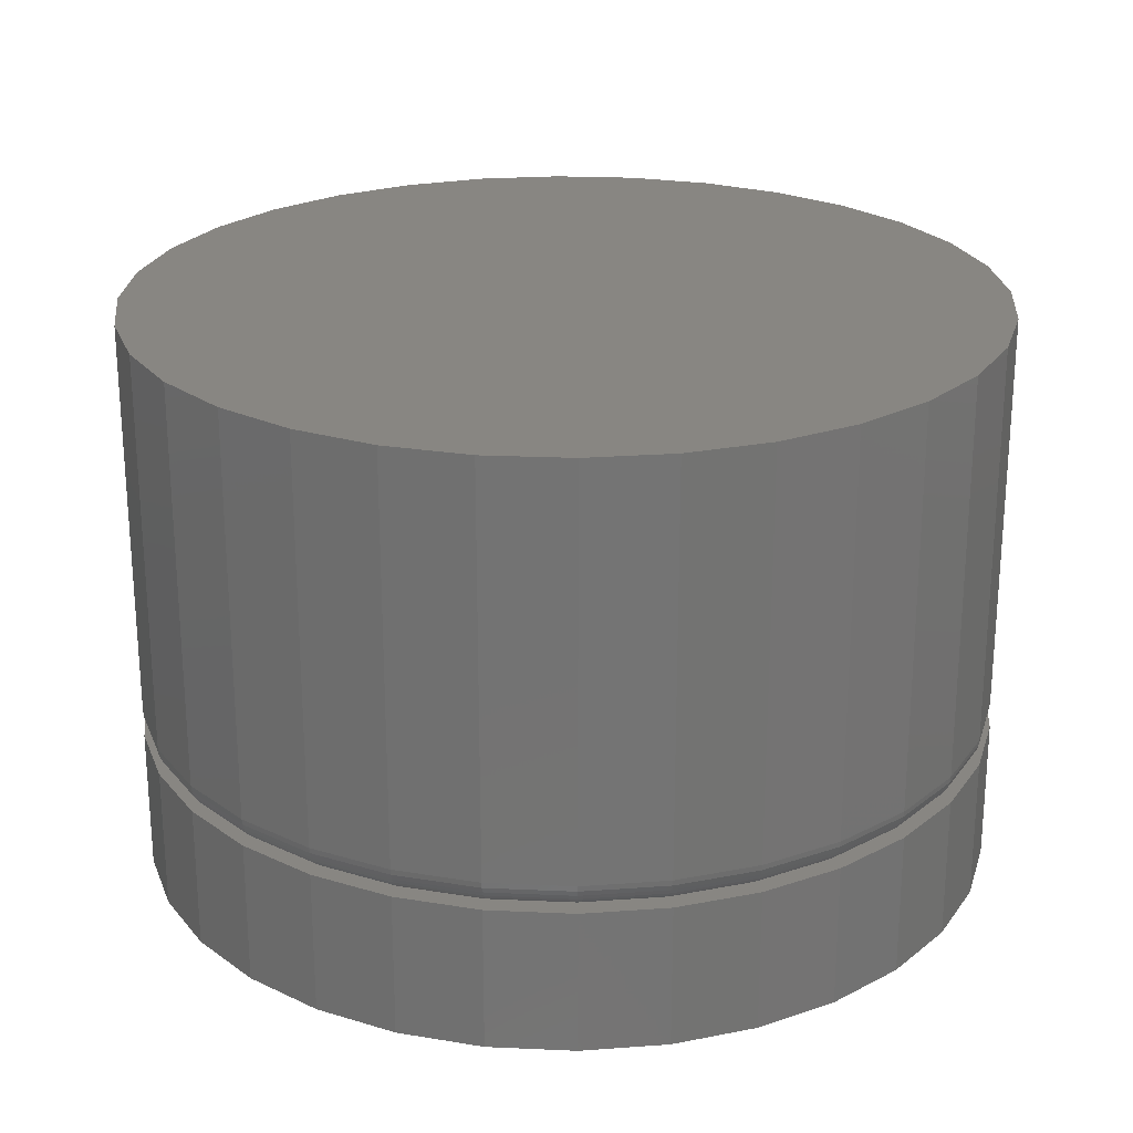
<metadata>
{"format":"stl","ext":"stl","renderer":"f3d","projection":"perspective","resolution":1024,"background":"white","views":[{"elev":23.8,"azim":99.9,"up":"+Y"}]}
</metadata>
<code>
# stl→obj: 384 verts, 764 faces
v -0.02459 -0.1172 0.1153
v -0.001645 -0.1172 0.1176
v -0.0008224 -0.1172 0.1094
v -0.06698 -0.1172 0.09778
v -0.04268 -0.1172 0.101
v -0.06159 -0.1172 0.09094
v -0.0848 -0.1172 0.08315
v -0.07816 -0.1172 0.07734
v -0.09942 -0.1172 0.06533
v -0.09176 -0.1172 0.06077
v -0.1103 -0.1172 0.045
v -0.1019 -0.1172 0.04186
v -0.117 -0.1172 0.02294
v -0.1081 -0.1172 0.02134
v -0.117 -0.1172 -0.02294
v -0.1081 -0.1172 -0.02134
v -0.1019 -0.1172 -0.04186
v -0.1103 -0.1172 -0.045
v -0.09176 -0.1172 -0.06077
v -0.09942 -0.1172 -0.06533
v -0.07816 -0.1172 -0.07734
v -0.0848 -0.1172 -0.08315
v -0.06159 -0.1172 -0.09094
v -0.06698 -0.1172 -0.09778
v -0.04268 -0.1172 -0.101
v -0.04665 -0.1172 -0.1086
v -0.02216 -0.1172 -0.1073
v -0.0008224 -0.1172 -0.1094
v -0.02459 -0.1172 -0.1153
v -0.001645 -0.1172 -0.1176
v 0.0213 -0.1172 0.1153
v 0.04336 -0.1172 0.1086
v 0.02052 -0.1172 0.1073
v 0.04103 -0.1172 0.101
v 0.06369 -0.1172 0.09778
v 0.05994 -0.1172 0.09094
v 0.08151 -0.1172 0.08315
v 0.07652 -0.1172 0.07734
v 0.09613 -0.1172 0.06533
v 0.09012 -0.1172 0.06077
v 0.107 -0.1172 0.045
v 0.1002 -0.1172 0.04186
v 0.1137 -0.1172 0.02294
v 0.1065 -0.1172 0.02134
v 0.1086 -0.1172 -2.359e-16
v 0.1002 -0.1172 -0.04186
v 0.1065 -0.1172 -0.02134
v 0.1137 -0.1172 -0.02294
v 0.107 -0.1172 -0.045
v 0.09012 -0.1172 -0.06077
v 0.09613 -0.1172 -0.06533
v 0.07652 -0.1172 -0.07734
v 0.08151 -0.1172 -0.08315
v 0.05994 -0.1172 -0.09094
v 0.06369 -0.1172 -0.09778
v 0.04103 -0.1172 -0.101
v 0.04336 -0.1172 -0.1086
v 0.02052 -0.1172 -0.1073
v 0.0213 -0.1172 -0.1153
v 0.116 -0.1172 -1.397e-17
v -0.1192 -0.1172 8.308e-18
v -0.1102 -0.1172 2.637e-16
v -0.04665 -0.1172 0.1086
v -0.02216 -0.1172 0.1073
v 0.1101 -0.117 -2.359e-16
v 0.1079 -0.117 -0.02164
v 0.1115 -0.1166 -2.429e-16
v 0.1094 -0.1166 -0.02192
v 0.1129 -0.1159 -2.429e-16
v 0.1107 -0.1159 -0.02218
v 0.1141 -0.1149 -2.498e-16
v 0.1119 -0.1149 -0.02242
v 0.115 -0.1137 -2.498e-16
v 0.1128 -0.1137 -0.02261
v 0.1158 -0.1124 -2.567e-16
v 0.1135 -0.1124 -0.02275
v 0.1162 -0.1109 -2.567e-16
v 0.114 -0.1109 -0.02283
v 0.1164 -0.1094 -2.909e-16
v 0.1141 -0.1094 -0.02286
v -0.1096 -0.117 -0.02164
v -0.1117 -0.117 2.637e-16
v -0.111 -0.1166 -0.02192
v -0.1132 -0.1166 2.706e-16
v -0.1124 -0.1159 -0.02218
v -0.1145 -0.1159 2.706e-16
v -0.1135 -0.1149 -0.02242
v -0.1157 -0.1149 2.776e-16
v -0.1145 -0.1137 -0.02261
v -0.1167 -0.1137 2.776e-16
v -0.1152 -0.1124 -0.02275
v -0.1174 -0.1124 2.845e-16
v -0.1156 -0.1109 -0.02283
v -0.1179 -0.1109 2.845e-16
v -0.1158 -0.1094 -0.02286
v -0.118 -0.1094 2.403e-16
v -0.1033 -0.117 -0.04244
v -0.1046 -0.1166 -0.043
v -0.1059 -0.1159 -0.04352
v -0.107 -0.1149 -0.04397
v -0.1079 -0.1137 -0.04434
v -0.1085 -0.1124 -0.04462
v -0.109 -0.1109 -0.04479
v -0.1091 -0.1094 -0.04485
v -0.09303 -0.117 -0.06161
v -0.09425 -0.1166 -0.06243
v -0.09537 -0.1159 -0.06318
v -0.09636 -0.1149 -0.06383
v -0.09717 -0.1137 -0.06437
v -0.09777 -0.1124 -0.06478
v -0.09814 -0.1109 -0.06502
v -0.09826 -0.1094 -0.06511
v -0.07924 -0.117 -0.07842
v -0.08028 -0.1166 -0.07945
v -0.08123 -0.1159 -0.08041
v -0.08207 -0.1149 -0.08125
v -0.08276 -0.1137 -0.08193
v -0.08327 -0.1124 -0.08244
v -0.08358 -0.1109 -0.08276
v -0.08369 -0.1094 -0.08286
v -0.06243 -0.117 -0.09221
v -0.06325 -0.1166 -0.09343
v -0.064 -0.1159 -0.09455
v -0.06466 -0.1149 -0.09554
v -0.0652 -0.1137 -0.09634
v -0.0656 -0.1124 -0.09694
v -0.06584 -0.1109 -0.09731
v -0.06593 -0.1094 -0.09744
v -0.04326 -0.117 -0.1025
v -0.04382 -0.1166 -0.1038
v -0.04434 -0.1159 -0.1051
v -0.04479 -0.1149 -0.1062
v -0.04516 -0.1137 -0.1071
v -0.04544 -0.1124 -0.1077
v -0.04561 -0.1109 -0.1081
v -0.04567 -0.1094 -0.1083
v -0.02246 -0.117 -0.1088
v -0.02274 -0.1166 -0.1102
v -0.02301 -0.1159 -0.1115
v -0.02324 -0.1149 -0.1127
v -0.02343 -0.1137 -0.1136
v -0.02357 -0.1124 -0.1144
v -0.02366 -0.1109 -0.1148
v -0.02368 -0.1094 -0.1149
v -0.0008224 -0.117 -0.1109
v -0.0008224 -0.1166 -0.1124
v -0.0008224 -0.1159 -0.1137
v -0.0008224 -0.1149 -0.1149
v -0.0008224 -0.1137 -0.1159
v -0.0008224 -0.1124 -0.1166
v -0.0008224 -0.1109 -0.117
v -0.0008224 -0.1094 -0.1172
v 0.02081 -0.117 -0.1088
v 0.0211 -0.1166 -0.1102
v 0.02136 -0.1159 -0.1115
v 0.02159 -0.1149 -0.1127
v 0.02178 -0.1137 -0.1136
v 0.02192 -0.1124 -0.1144
v 0.02201 -0.1109 -0.1148
v 0.02204 -0.1094 -0.1149
v 0.04162 -0.117 -0.1025
v 0.04218 -0.1166 -0.1038
v 0.04269 -0.1159 -0.1051
v 0.04315 -0.1149 -0.1062
v 0.04352 -0.1137 -0.1071
v 0.0438 -0.1124 -0.1077
v 0.04397 -0.1109 -0.1081
v 0.04402 -0.1094 -0.1083
v 0.06079 -0.117 -0.09221
v 0.0616 -0.1166 -0.09343
v 0.06235 -0.1159 -0.09455
v 0.06301 -0.1149 -0.09554
v 0.06355 -0.1137 -0.09634
v 0.06395 -0.1124 -0.09694
v 0.0642 -0.1109 -0.09731
v 0.06428 -0.1094 -0.09744
v 0.0776 -0.117 -0.07842
v 0.07863 -0.1166 -0.07945
v 0.07959 -0.1159 -0.08041
v 0.08042 -0.1149 -0.08125
v 0.08111 -0.1137 -0.08193
v 0.08162 -0.1124 -0.08244
v 0.08194 -0.1109 -0.08276
v 0.08204 -0.1094 -0.08286
v 0.09139 -0.117 -0.06161
v 0.09261 -0.1166 -0.06243
v 0.09373 -0.1159 -0.06318
v 0.09471 -0.1149 -0.06383
v 0.09552 -0.1137 -0.06437
v 0.09612 -0.1124 -0.06478
v 0.09649 -0.1109 -0.06502
v 0.09662 -0.1094 -0.06511
v 0.1016 -0.117 -0.04244
v 0.103 -0.1166 -0.043
v 0.1042 -0.1159 -0.04352
v 0.1053 -0.1149 -0.04397
v 0.1062 -0.1137 -0.04434
v 0.1069 -0.1124 -0.04462
v 0.1073 -0.1109 -0.04479
v 0.1074 -0.1094 -0.04485
v -0.1096 -0.117 0.02164
v -0.111 -0.1166 0.02192
v -0.1124 -0.1159 0.02218
v -0.1135 -0.1149 0.02242
v -0.1145 -0.1137 0.02261
v -0.1152 -0.1124 0.02275
v -0.1156 -0.1109 0.02283
v -0.1158 -0.1094 0.02286
v 0.1079 -0.117 0.02164
v 0.1094 -0.1166 0.02192
v 0.1107 -0.1159 0.02218
v 0.1119 -0.1149 0.02242
v 0.1128 -0.1137 0.02261
v 0.1135 -0.1124 0.02275
v 0.114 -0.1109 0.02283
v 0.1141 -0.1094 0.02286
v 0.1016 -0.117 0.04244
v 0.103 -0.1166 0.043
v 0.1042 -0.1159 0.04352
v 0.1053 -0.1149 0.04397
v 0.1062 -0.1137 0.04434
v 0.1069 -0.1124 0.04462
v 0.1073 -0.1109 0.04479
v 0.1074 -0.1094 0.04485
v 0.09139 -0.117 0.06161
v 0.09261 -0.1166 0.06243
v 0.09373 -0.1159 0.06318
v 0.09471 -0.1149 0.06383
v 0.09552 -0.1137 0.06437
v 0.09612 -0.1124 0.06478
v 0.09649 -0.1109 0.06502
v 0.09662 -0.1094 0.06511
v 0.0776 -0.117 0.07842
v 0.07863 -0.1166 0.07945
v 0.07959 -0.1159 0.08041
v 0.08042 -0.1149 0.08125
v 0.08111 -0.1137 0.08193
v 0.08162 -0.1124 0.08244
v 0.08194 -0.1109 0.08276
v 0.08204 -0.1094 0.08286
v 0.06079 -0.117 0.09221
v 0.0616 -0.1166 0.09343
v 0.06235 -0.1159 0.09455
v 0.06301 -0.1149 0.09554
v 0.06355 -0.1137 0.09634
v 0.06395 -0.1124 0.09694
v 0.0642 -0.1109 0.09731
v 0.06428 -0.1094 0.09744
v 0.04162 -0.117 0.1025
v 0.04218 -0.1166 0.1038
v 0.04269 -0.1159 0.1051
v 0.04315 -0.1149 0.1062
v 0.04352 -0.1137 0.1071
v 0.0438 -0.1124 0.1077
v 0.04397 -0.1109 0.1081
v 0.04402 -0.1094 0.1083
v 0.02081 -0.117 0.1088
v 0.0211 -0.1166 0.1102
v 0.02136 -0.1159 0.1115
v 0.02159 -0.1149 0.1127
v 0.02178 -0.1137 0.1136
v 0.02192 -0.1124 0.1144
v 0.02201 -0.1109 0.1148
v 0.02204 -0.1094 0.1149
v -0.0008224 -0.117 0.1109
v -0.0008224 -0.1166 0.1124
v -0.0008224 -0.1159 0.1137
v -0.0008224 -0.1149 0.1149
v -0.0008224 -0.1137 0.1159
v -0.0008224 -0.1124 0.1166
v -0.0008224 -0.1109 0.117
v -0.0008224 -0.1094 0.1172
v -0.02246 -0.117 0.1088
v -0.02274 -0.1166 0.1102
v -0.02301 -0.1159 0.1115
v -0.02324 -0.1149 0.1127
v -0.02343 -0.1137 0.1136
v -0.02357 -0.1124 0.1144
v -0.02366 -0.1109 0.1148
v -0.02368 -0.1094 0.1149
v -0.04326 -0.117 0.1025
v -0.04382 -0.1166 0.1038
v -0.04434 -0.1159 0.1051
v -0.04479 -0.1149 0.1062
v -0.04516 -0.1137 0.1071
v -0.04544 -0.1124 0.1077
v -0.04561 -0.1109 0.1081
v -0.04567 -0.1094 0.1083
v -0.06243 -0.117 0.09221
v -0.06325 -0.1166 0.09343
v -0.064 -0.1159 0.09455
v -0.06466 -0.1149 0.09554
v -0.0652 -0.1137 0.09634
v -0.0656 -0.1124 0.09694
v -0.06584 -0.1109 0.09731
v -0.06593 -0.1094 0.09744
v -0.07924 -0.117 0.07842
v -0.08028 -0.1166 0.07945
v -0.08123 -0.1159 0.08041
v -0.08207 -0.1149 0.08125
v -0.08276 -0.1137 0.08193
v -0.08327 -0.1124 0.08244
v -0.08358 -0.1109 0.08276
v -0.08369 -0.1094 0.08286
v -0.09303 -0.117 0.06161
v -0.09425 -0.1166 0.06243
v -0.09537 -0.1159 0.06318
v -0.09636 -0.1149 0.06383
v -0.09717 -0.1137 0.06437
v -0.09777 -0.1124 0.06478
v -0.09814 -0.1109 0.06502
v -0.09826 -0.1094 0.06511
v -0.1033 -0.117 0.04244
v -0.1046 -0.1166 0.043
v -0.1059 -0.1159 0.04352
v -0.107 -0.1149 0.04397
v -0.1079 -0.1137 0.04434
v -0.1085 -0.1124 0.04462
v -0.109 -0.1109 0.04479
v -0.1091 -0.1094 0.04485
v -0.02459 -0.1562 0.1153
v 0.0213 -0.1562 0.1153
v -0.001645 -0.1562 0.1176
v -0.04665 -0.1562 0.1086
v 0.04336 -0.1562 0.1086
v -0.06698 -0.1562 0.09778
v 0.06369 -0.1562 0.09778
v 0.06369 -0.1562 -0.09778
v -0.04665 -0.1562 -0.1086
v 0.04336 -0.1562 -0.1086
v -0.02459 -0.1562 -0.1153
v 0.0213 -0.1562 -0.1153
v -0.001645 -0.1562 -0.1176
v 0.08151 -0.1562 0.08315
v -0.0848 -0.1562 0.08315
v 0.09613 -0.1562 0.06533
v -0.09942 -0.1562 0.06533
v 0.107 -0.1562 0.045
v -0.1103 -0.1562 0.045
v 0.1137 -0.1562 0.02294
v -0.117 -0.1562 0.02294
v 0.116 -0.1562 -1.397e-17
v -0.1192 -0.1562 8.308e-18
v 0.1137 -0.1562 -0.02294
v -0.117 -0.1562 -0.02294
v 0.107 -0.1562 -0.045
v -0.1103 -0.1562 -0.045
v 0.09613 -0.1562 -0.06533
v -0.09942 -0.1562 -0.06533
v 0.08151 -0.1562 -0.08315
v -0.0848 -0.1562 -0.08315
v -0.06698 -0.1562 -0.09778
v 0.1164 2.038e-17 -1.581e-16
v 0.1141 2.026e-17 -0.02286
v 0.1074 1.989e-17 -0.04485
v 0.09662 1.929e-17 -0.06511
v 0.08204 1.848e-17 -0.08286
v 0.06428 1.749e-17 -0.09744
v 0.04402 1.637e-17 -0.1083
v 0.02204 1.515e-17 -0.1149
v -0.0008224 1.388e-17 -0.1172
v -0.02368 1.261e-17 -0.1149
v -0.04567 1.139e-17 -0.1083
v -0.06593 1.026e-17 -0.09744
v -0.08369 9.278e-18 -0.08286
v -0.09826 8.469e-18 -0.06511
v -0.1091 7.868e-18 -0.04485
v -0.1158 7.498e-18 -0.02286
v -0.118 7.373e-18 2.403e-16
v -0.1158 7.498e-18 0.02286
v -0.1091 7.868e-18 0.04485
v -0.09826 8.469e-18 0.06511
v -0.08369 9.278e-18 0.08286
v -0.06593 1.026e-17 0.09744
v -0.04567 1.139e-17 0.1083
v -0.02368 1.261e-17 0.1149
v -0.0008224 1.388e-17 0.1172
v 0.02204 1.515e-17 0.1149
v 0.04402 1.637e-17 0.1083
v 0.06428 1.749e-17 0.09744
v 0.08204 1.848e-17 0.08286
v 0.09662 1.929e-17 0.06511
v 0.1074 1.989e-17 0.04485
v 0.1141 2.026e-17 0.02286
f 1 2 3
f 4 5 6
f 6 7 4
f 8 7 6
f 9 7 8
f 10 9 8
f 11 9 10
f 12 11 10
f 13 11 12
f 14 13 12
f 15 16 17
f 17 18 15
f 18 17 19
f 19 20 18
f 20 19 21
f 21 22 20
f 22 21 23
f 23 24 22
f 25 24 23
f 26 24 25
f 26 25 27
f 28 26 27
f 29 26 28
f 30 29 28
f 3 2 31
f 32 3 31
f 33 3 32
f 34 33 32
f 35 34 32
f 36 34 35
f 37 36 35
f 37 38 36
f 38 37 39
f 39 40 38
f 40 39 41
f 41 42 40
f 42 41 43
f 43 44 42
f 44 43 45
f 46 47 48
f 49 46 48
f 50 46 49
f 51 50 49
f 52 50 51
f 53 52 51
f 54 52 53
f 55 54 53
f 55 56 54
f 56 55 57
f 58 56 57
f 28 58 57
f 28 57 59
f 59 30 28
f 60 48 47
f 60 47 45
f 60 45 43
f 61 13 14
f 61 14 62
f 61 62 16
f 61 16 15
f 63 1 3
f 63 3 64
f 63 64 5
f 63 5 4
f 45 47 65
f 65 47 66
f 65 66 67
f 67 66 68
f 67 68 69
f 69 68 70
f 69 70 71
f 71 70 72
f 71 72 73
f 73 72 74
f 73 74 75
f 75 74 76
f 75 76 77
f 77 76 78
f 77 78 79
f 79 78 80
f 16 62 81
f 81 62 82
f 81 82 83
f 83 82 84
f 83 84 85
f 85 84 86
f 85 86 87
f 87 86 88
f 87 88 89
f 89 88 90
f 89 90 91
f 91 90 92
f 91 92 93
f 93 92 94
f 93 94 95
f 95 94 96
f 17 16 97
f 97 16 81
f 97 81 98
f 98 81 83
f 98 83 99
f 99 83 85
f 99 85 100
f 100 85 87
f 100 87 101
f 101 87 89
f 101 89 102
f 102 89 91
f 102 91 103
f 103 91 93
f 103 93 104
f 104 93 95
f 19 17 105
f 105 17 97
f 105 97 106
f 106 97 98
f 106 98 107
f 107 98 99
f 107 99 108
f 108 99 100
f 108 100 109
f 109 100 101
f 109 101 110
f 110 101 102
f 110 102 111
f 111 102 103
f 111 103 112
f 112 103 104
f 21 19 113
f 113 19 105
f 113 105 114
f 114 105 106
f 114 106 115
f 115 106 107
f 115 107 116
f 116 107 108
f 116 108 117
f 117 108 109
f 117 109 118
f 118 109 110
f 118 110 119
f 119 110 111
f 119 111 120
f 120 111 112
f 23 21 121
f 121 21 113
f 121 113 122
f 122 113 114
f 122 114 123
f 123 114 115
f 123 115 124
f 124 115 116
f 124 116 125
f 125 116 117
f 125 117 126
f 126 117 118
f 126 118 127
f 127 118 119
f 127 119 128
f 128 119 120
f 25 23 129
f 129 23 121
f 129 121 130
f 130 121 122
f 130 122 131
f 131 122 123
f 131 123 132
f 132 123 124
f 132 124 133
f 133 124 125
f 133 125 134
f 134 125 126
f 134 126 135
f 135 126 127
f 135 127 136
f 136 127 128
f 27 25 137
f 137 25 129
f 137 129 138
f 138 129 130
f 138 130 139
f 139 130 131
f 139 131 140
f 140 131 132
f 140 132 141
f 141 132 133
f 141 133 142
f 142 133 134
f 142 134 143
f 143 134 135
f 143 135 144
f 144 135 136
f 28 27 145
f 145 27 137
f 145 137 146
f 146 137 138
f 146 138 147
f 147 138 139
f 147 139 148
f 148 139 140
f 148 140 149
f 149 140 141
f 149 141 150
f 150 141 142
f 150 142 151
f 151 142 143
f 151 143 152
f 152 143 144
f 58 28 153
f 153 28 145
f 153 145 154
f 154 145 146
f 154 146 155
f 155 146 147
f 155 147 156
f 156 147 148
f 156 148 157
f 157 148 149
f 157 149 158
f 158 149 150
f 158 150 159
f 159 150 151
f 159 151 160
f 160 151 152
f 56 58 161
f 161 58 153
f 161 153 162
f 162 153 154
f 162 154 163
f 163 154 155
f 163 155 164
f 164 155 156
f 164 156 165
f 165 156 157
f 165 157 166
f 166 157 158
f 166 158 167
f 167 158 159
f 167 159 168
f 168 159 160
f 54 56 169
f 169 56 161
f 169 161 170
f 170 161 162
f 170 162 171
f 171 162 163
f 171 163 172
f 172 163 164
f 172 164 173
f 173 164 165
f 173 165 174
f 174 165 166
f 174 166 175
f 175 166 167
f 175 167 176
f 176 167 168
f 52 54 177
f 177 54 169
f 177 169 178
f 178 169 170
f 178 170 179
f 179 170 171
f 179 171 180
f 180 171 172
f 180 172 181
f 181 172 173
f 181 173 182
f 182 173 174
f 182 174 183
f 183 174 175
f 183 175 184
f 184 175 176
f 50 52 185
f 185 52 177
f 185 177 186
f 186 177 178
f 186 178 187
f 187 178 179
f 187 179 188
f 188 179 180
f 188 180 189
f 189 180 181
f 189 181 190
f 190 181 182
f 190 182 191
f 191 182 183
f 191 183 192
f 192 183 184
f 46 50 193
f 193 50 185
f 193 185 194
f 194 185 186
f 194 186 195
f 195 186 187
f 195 187 196
f 196 187 188
f 196 188 197
f 197 188 189
f 197 189 198
f 198 189 190
f 198 190 199
f 199 190 191
f 199 191 200
f 200 191 192
f 47 46 66
f 66 46 193
f 66 193 68
f 68 193 194
f 68 194 70
f 70 194 195
f 70 195 72
f 72 195 196
f 72 196 74
f 74 196 197
f 74 197 76
f 76 197 198
f 76 198 78
f 78 198 199
f 78 199 80
f 80 199 200
f 62 14 82
f 82 14 201
f 82 201 84
f 84 201 202
f 84 202 86
f 86 202 203
f 86 203 88
f 88 203 204
f 88 204 90
f 90 204 205
f 90 205 92
f 92 205 206
f 92 206 94
f 94 206 207
f 94 207 96
f 96 207 208
f 44 45 209
f 209 45 65
f 209 65 210
f 210 65 67
f 210 67 211
f 211 67 69
f 211 69 212
f 212 69 71
f 212 71 213
f 213 71 73
f 213 73 214
f 214 73 75
f 214 75 215
f 215 75 77
f 215 77 216
f 216 77 79
f 42 44 217
f 217 44 209
f 217 209 218
f 218 209 210
f 218 210 219
f 219 210 211
f 219 211 220
f 220 211 212
f 220 212 221
f 221 212 213
f 221 213 222
f 222 213 214
f 222 214 223
f 223 214 215
f 223 215 224
f 224 215 216
f 40 42 225
f 225 42 217
f 225 217 226
f 226 217 218
f 226 218 227
f 227 218 219
f 227 219 228
f 228 219 220
f 228 220 229
f 229 220 221
f 229 221 230
f 230 221 222
f 230 222 231
f 231 222 223
f 231 223 232
f 232 223 224
f 38 40 233
f 233 40 225
f 233 225 234
f 234 225 226
f 234 226 235
f 235 226 227
f 235 227 236
f 236 227 228
f 236 228 237
f 237 228 229
f 237 229 238
f 238 229 230
f 238 230 239
f 239 230 231
f 239 231 240
f 240 231 232
f 36 38 241
f 241 38 233
f 241 233 242
f 242 233 234
f 242 234 243
f 243 234 235
f 243 235 244
f 244 235 236
f 244 236 245
f 245 236 237
f 245 237 246
f 246 237 238
f 246 238 247
f 247 238 239
f 247 239 248
f 248 239 240
f 34 36 249
f 249 36 241
f 249 241 250
f 250 241 242
f 250 242 251
f 251 242 243
f 251 243 252
f 252 243 244
f 252 244 253
f 253 244 245
f 253 245 254
f 254 245 246
f 254 246 255
f 255 246 247
f 255 247 256
f 256 247 248
f 33 34 257
f 257 34 249
f 257 249 258
f 258 249 250
f 258 250 259
f 259 250 251
f 259 251 260
f 260 251 252
f 260 252 261
f 261 252 253
f 261 253 262
f 262 253 254
f 262 254 263
f 263 254 255
f 263 255 264
f 264 255 256
f 3 33 265
f 265 33 257
f 265 257 266
f 266 257 258
f 266 258 267
f 267 258 259
f 267 259 268
f 268 259 260
f 268 260 269
f 269 260 261
f 269 261 270
f 270 261 262
f 270 262 271
f 271 262 263
f 271 263 272
f 272 263 264
f 64 3 273
f 273 3 265
f 273 265 274
f 274 265 266
f 274 266 275
f 275 266 267
f 275 267 276
f 276 267 268
f 276 268 277
f 277 268 269
f 277 269 278
f 278 269 270
f 278 270 279
f 279 270 271
f 279 271 280
f 280 271 272
f 5 64 281
f 281 64 273
f 281 273 282
f 282 273 274
f 282 274 283
f 283 274 275
f 283 275 284
f 284 275 276
f 284 276 285
f 285 276 277
f 285 277 286
f 286 277 278
f 286 278 287
f 287 278 279
f 287 279 288
f 288 279 280
f 6 5 289
f 289 5 281
f 289 281 290
f 290 281 282
f 290 282 291
f 291 282 283
f 291 283 292
f 292 283 284
f 292 284 293
f 293 284 285
f 293 285 294
f 294 285 286
f 294 286 295
f 295 286 287
f 295 287 296
f 296 287 288
f 8 6 297
f 297 6 289
f 297 289 298
f 298 289 290
f 298 290 299
f 299 290 291
f 299 291 300
f 300 291 292
f 300 292 301
f 301 292 293
f 301 293 302
f 302 293 294
f 302 294 303
f 303 294 295
f 303 295 304
f 304 295 296
f 10 8 305
f 305 8 297
f 305 297 306
f 306 297 298
f 306 298 307
f 307 298 299
f 307 299 308
f 308 299 300
f 308 300 309
f 309 300 301
f 309 301 310
f 310 301 302
f 310 302 311
f 311 302 303
f 311 303 312
f 312 303 304
f 12 10 313
f 313 10 305
f 313 305 314
f 314 305 306
f 314 306 315
f 315 306 307
f 315 307 316
f 316 307 308
f 316 308 317
f 317 308 309
f 317 309 318
f 318 309 310
f 318 310 319
f 319 310 311
f 319 311 320
f 320 311 312
f 14 12 201
f 201 12 313
f 201 313 202
f 202 313 314
f 202 314 203
f 203 314 315
f 203 315 204
f 204 315 316
f 204 316 205
f 205 316 317
f 205 317 206
f 206 317 318
f 206 318 207
f 207 318 319
f 207 319 208
f 208 319 320
f 321 322 323
f 322 321 324
f 322 324 325
f 325 324 326
f 325 326 327
f 328 329 330
f 330 329 331
f 330 331 332
f 332 331 333
f 327 326 334
f 334 326 335
f 334 335 336
f 336 335 337
f 336 337 338
f 338 337 339
f 338 339 340
f 340 339 341
f 340 341 342
f 342 341 343
f 342 343 344
f 344 343 345
f 344 345 346
f 346 345 347
f 346 347 348
f 348 347 349
f 348 349 350
f 350 349 351
f 350 351 328
f 328 351 352
f 328 352 329
f 60 342 48
f 48 342 344
f 48 344 49
f 49 344 346
f 49 346 51
f 51 346 348
f 51 348 53
f 53 348 350
f 53 350 55
f 55 350 328
f 55 328 57
f 57 328 330
f 57 330 59
f 59 330 332
f 59 332 30
f 30 332 333
f 30 333 29
f 29 333 331
f 29 331 26
f 26 331 329
f 26 329 24
f 24 329 352
f 24 352 22
f 22 352 351
f 22 351 20
f 20 351 349
f 20 349 18
f 18 349 347
f 18 347 15
f 15 347 345
f 15 345 61
f 61 345 343
f 61 343 13
f 13 343 341
f 13 341 11
f 11 341 339
f 11 339 9
f 9 339 337
f 9 337 7
f 7 337 335
f 7 335 4
f 4 335 326
f 4 326 63
f 63 326 324
f 63 324 1
f 1 324 321
f 1 321 2
f 2 321 323
f 2 323 31
f 31 323 322
f 31 322 32
f 32 322 325
f 32 325 35
f 35 325 327
f 35 327 37
f 37 327 334
f 37 334 39
f 39 334 336
f 39 336 41
f 41 336 338
f 41 338 43
f 43 338 340
f 43 340 60
f 60 340 342
f 353 79 354
f 354 79 80
f 354 80 355
f 355 80 200
f 355 200 356
f 356 200 192
f 356 192 357
f 357 192 184
f 357 184 358
f 358 184 176
f 358 176 359
f 359 176 168
f 359 168 360
f 360 168 160
f 360 160 361
f 361 160 152
f 361 152 362
f 362 152 144
f 362 144 363
f 363 144 136
f 363 136 364
f 364 136 128
f 364 128 365
f 365 128 120
f 365 120 366
f 366 120 112
f 366 112 367
f 367 112 104
f 367 104 368
f 368 104 95
f 368 95 369
f 369 95 96
f 369 96 370
f 370 96 208
f 370 208 371
f 371 208 320
f 371 320 372
f 372 320 312
f 372 312 373
f 373 312 304
f 373 304 374
f 374 304 296
f 374 296 375
f 375 296 288
f 375 288 376
f 376 288 280
f 376 280 377
f 377 280 272
f 377 272 378
f 378 272 264
f 378 264 379
f 379 264 256
f 379 256 380
f 380 256 248
f 380 248 381
f 381 248 240
f 381 240 382
f 382 240 232
f 382 232 383
f 383 232 224
f 383 224 384
f 384 224 216
f 384 216 353
f 353 216 79
f 377 378 376
f 375 376 378
f 379 375 378
f 374 375 379
f 380 374 379
f 359 363 358
f 362 363 359
f 360 362 359
f 361 362 360
f 363 364 358
f 358 364 365
f 358 365 357
f 357 365 366
f 357 366 356
f 356 366 367
f 356 367 355
f 355 367 368
f 355 368 354
f 354 368 369
f 354 369 353
f 353 369 370
f 353 370 384
f 384 370 371
f 384 371 383
f 383 371 372
f 383 372 382
f 382 372 373
f 382 373 381
f 381 373 374
f 381 374 380

</code>
